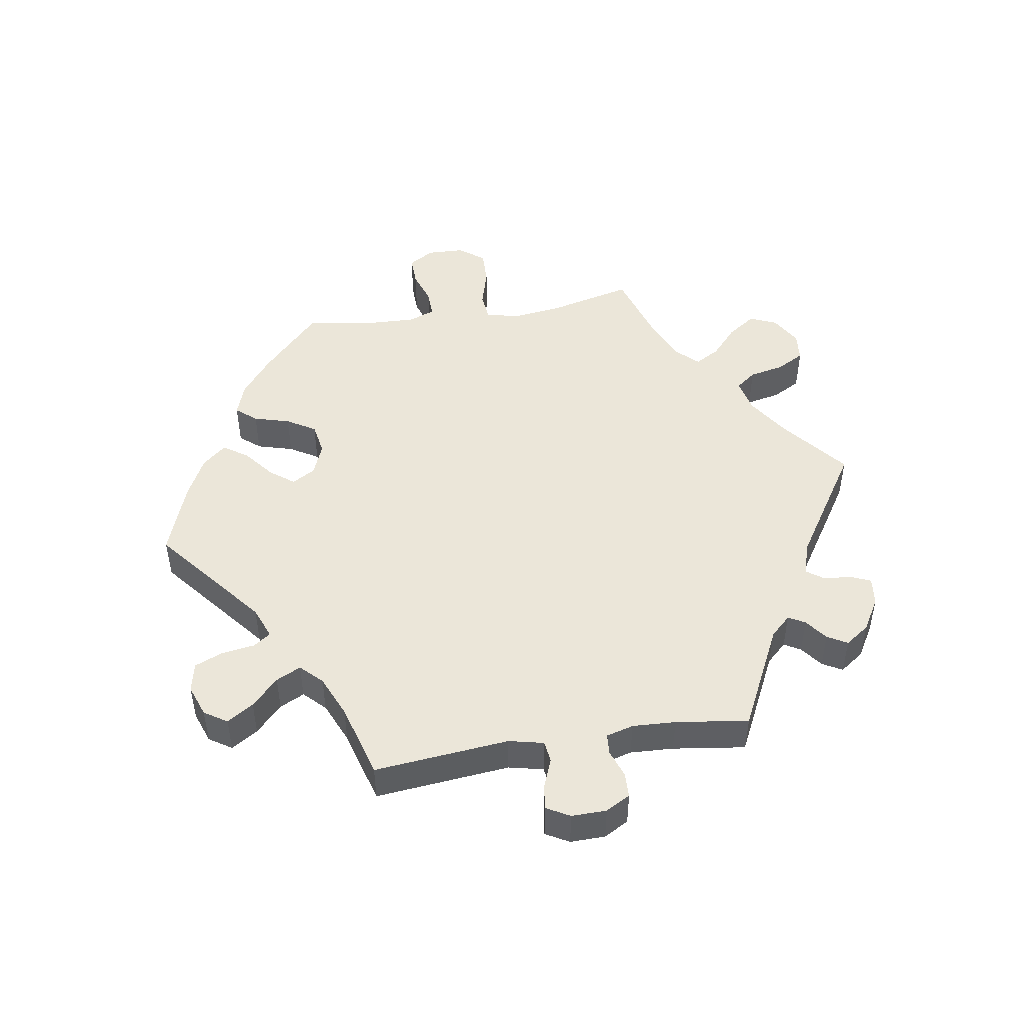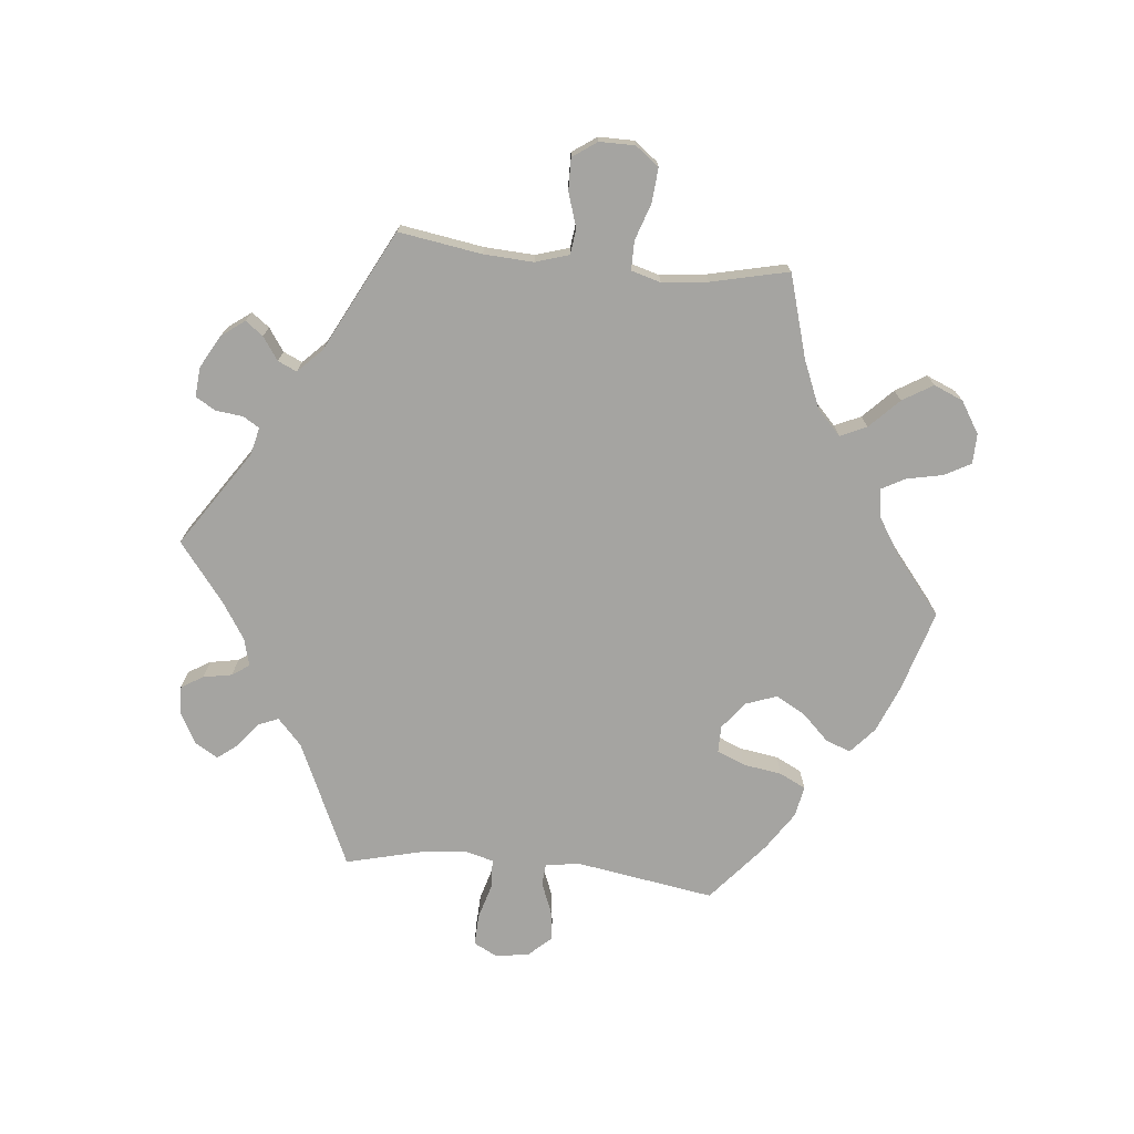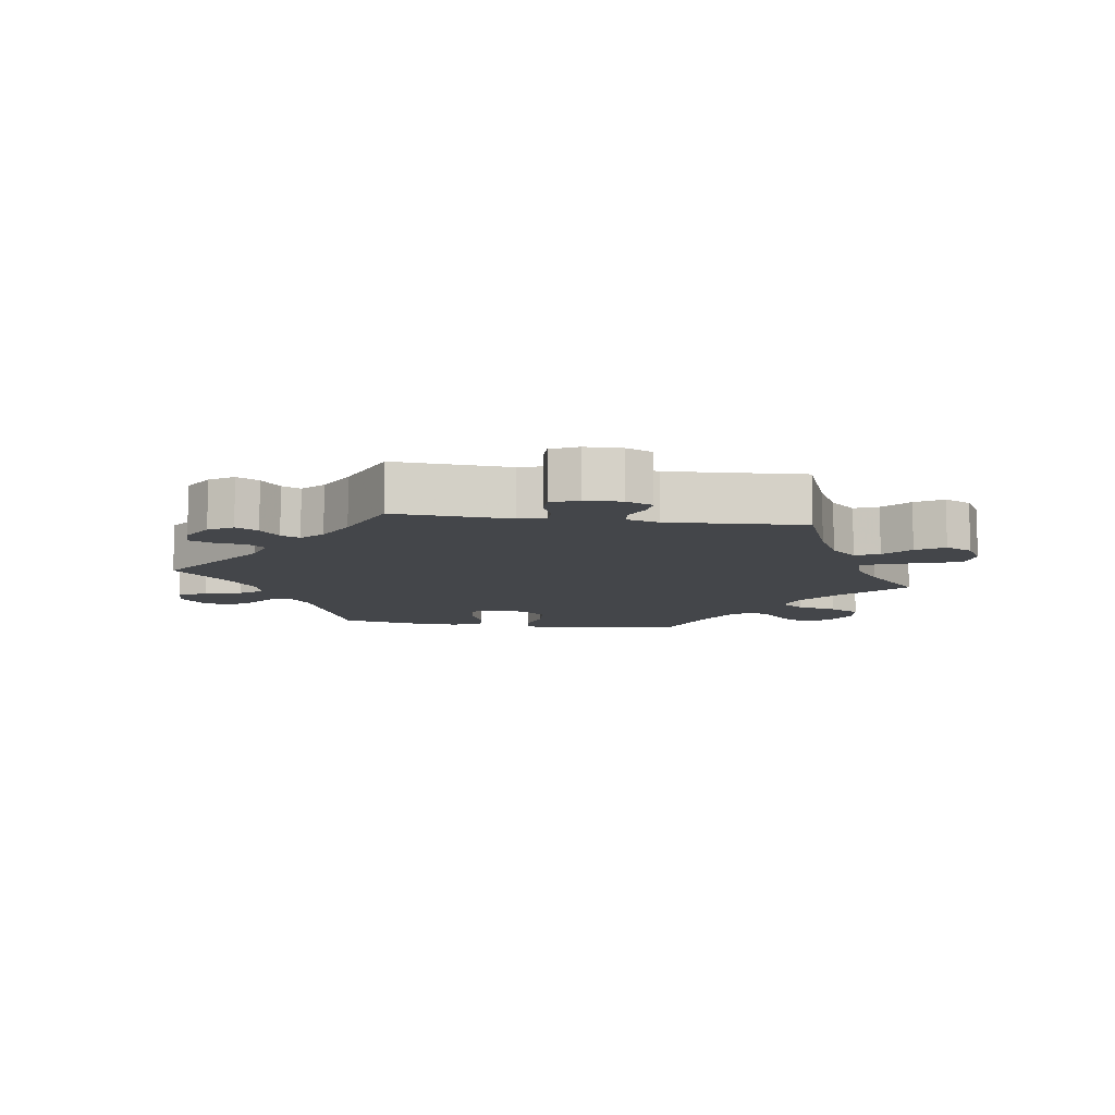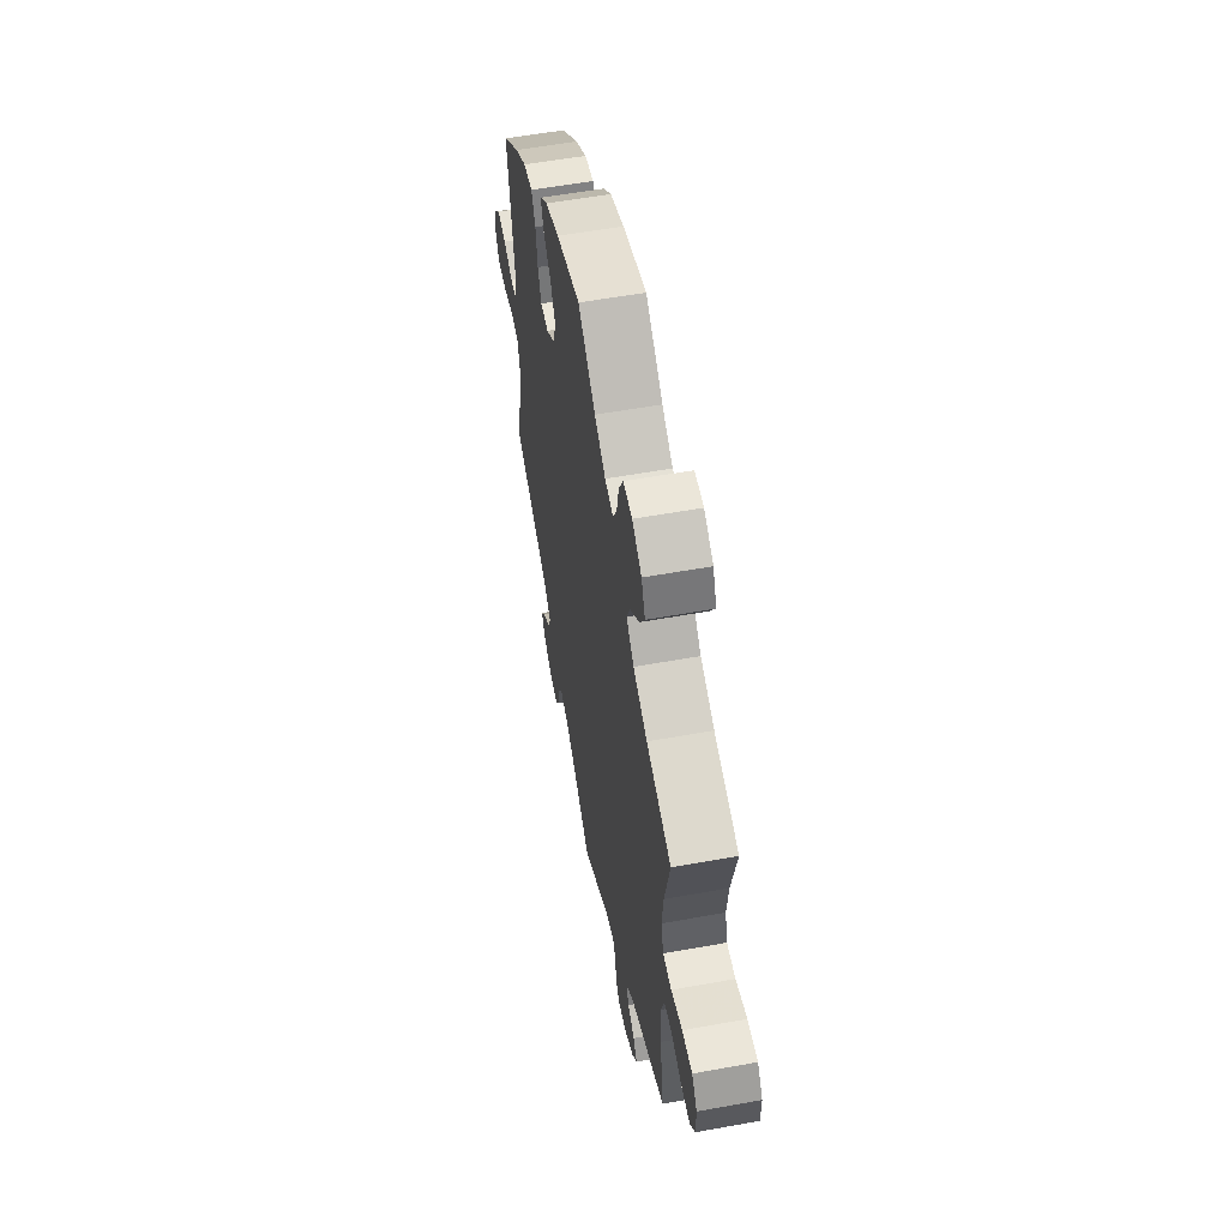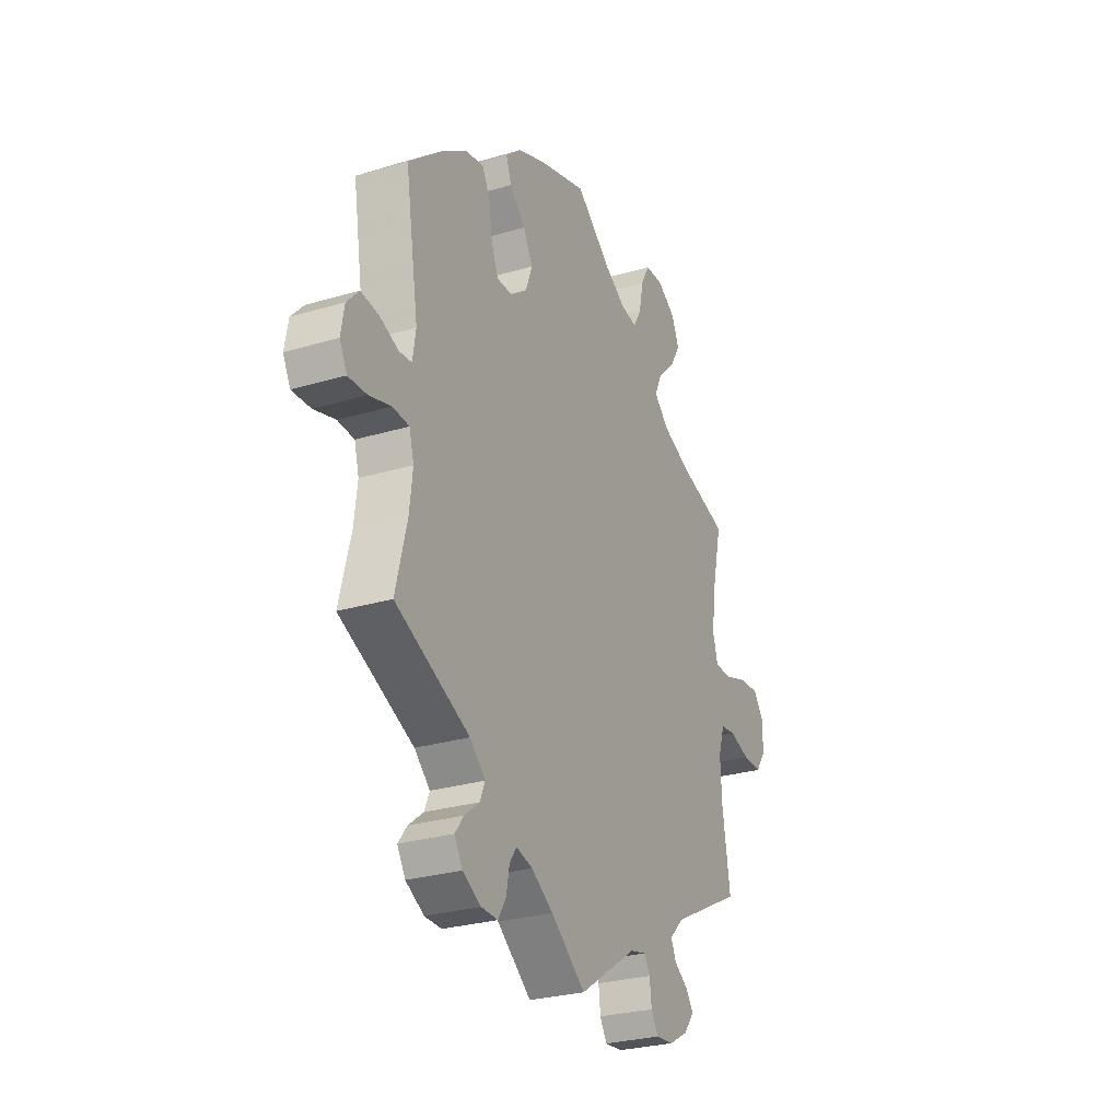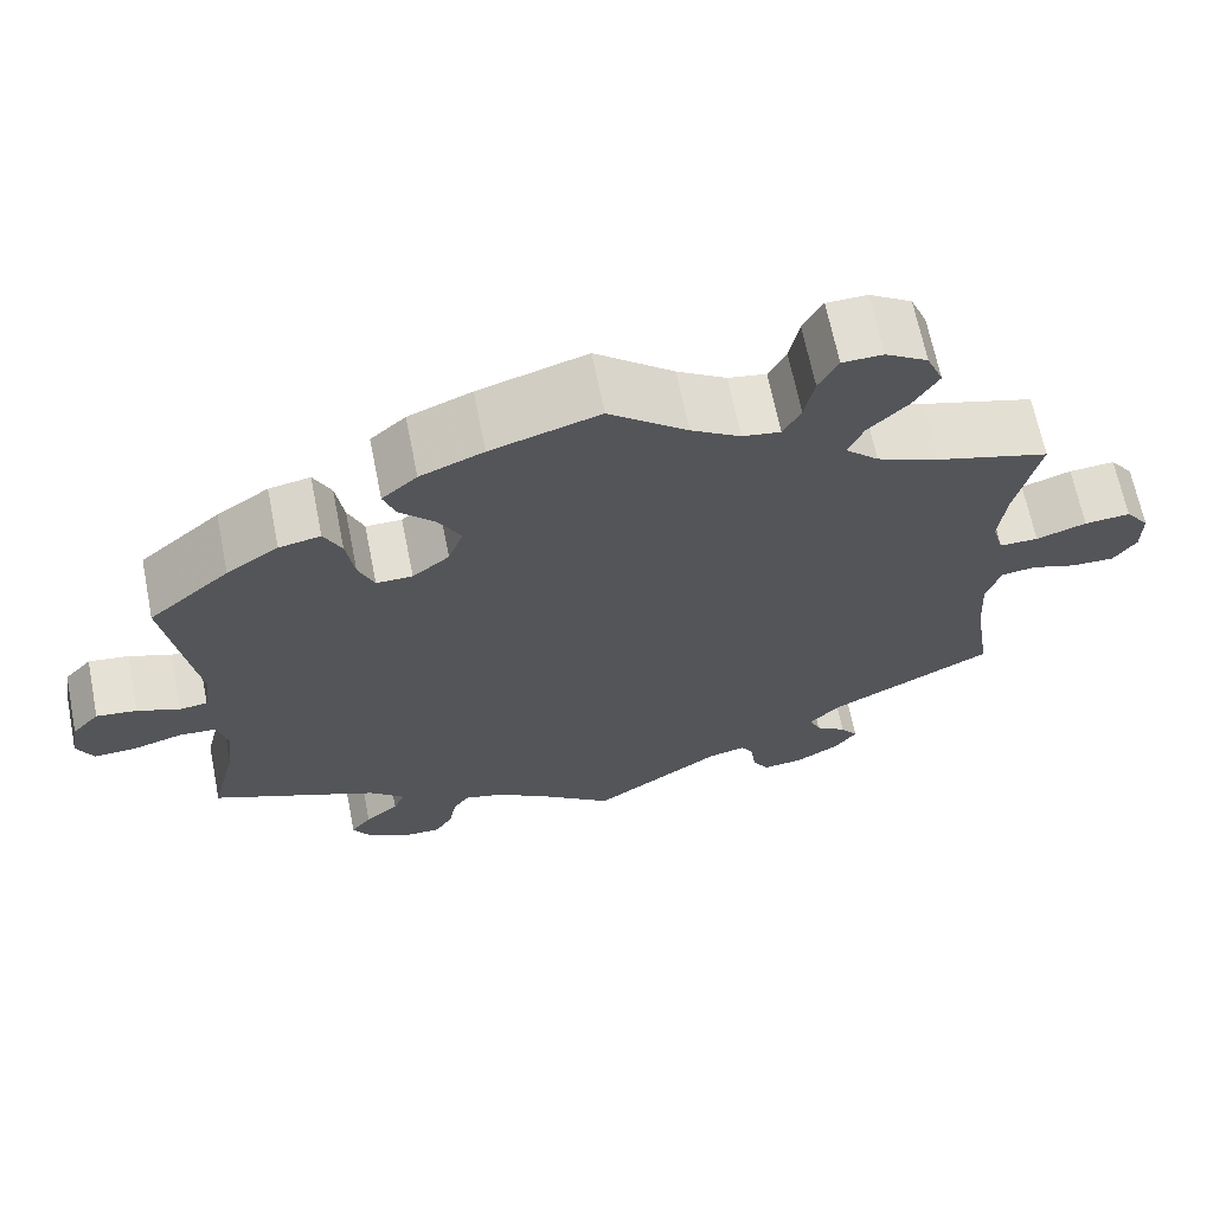
<metadata>
{"format":"obj","ext":"obj","renderer":"f3d","projection":"perspective","resolution":1024,"background":"white","views":[{"elev":48.0,"azim":140.9,"up":"+Y"},{"elev":-73.3,"azim":-95.8,"up":"+Y"},{"elev":-9.8,"azim":-158.1,"up":"+Y"},{"elev":56.5,"azim":-100.7,"up":"+Z"},{"elev":-27.7,"azim":114.5,"up":"+Z"},{"elev":66.5,"azim":168.6,"up":"+Z"}]}
</metadata>
<code>
v -0.374 0.07 0.326
v -0.302 0.07 0.356
v -0.264 0.07 0.392
v -0.282 0.07 0.432
v -0.327 0.07 0.476
v -0.355 0.07 0.522
v -0.336 0.07 0.567
v -0.288 0.07 0.597
v -0.242 0.07 0.596
v -0.22 0.07 0.555
v -0.209 0.07 0.501
v -0.189 0.07 0.464
v -0.146 0.07 0.471
v -0.09 0.07 0.506
v -0.001 0.07 0.578
v 0.122 0.07 0.541
v 0.194 0.07 0.512
v 0.234 0.07 0.477
v 0.22 0.07 0.439
v 0.18 0.07 0.398
v 0.155 0.07 0.353
v 0.172 0.07 0.306
v 0.214 0.07 0.273
v 0.255 0.07 0.273
v 0.273 0.07 0.316
v 0.282 0.07 0.375
v 0.302 0.07 0.415
v 0.349 0.07 0.406
v 0.408 0.07 0.367
v 0.5 0.07 0.289
v 0.466 0.07 0.077
v 0.474 0.07 0.025
v 0.506 0.07 0.022
v 0.554 0.07 0.041
v 0.6 0.07 0.047
v 0.631 0.07 0.013
v 0.64 0.07 -0.038
v 0.621 0.07 -0.075
v 0.573 0.07 -0.073
v 0.517 0.07 -0.057
v 0.475 0.07 -0.06
v 0.463 0.07 -0.104
v 0.471 0.07 -0.173
v 0.5 0.07 -0.289
v 0.31 0.07 -0.375
v 0.27 0.07 -0.412
v 0.283 0.07 -0.443
v 0.321 0.07 -0.473
v 0.344 0.07 -0.503
v 0.323 0.07 -0.538
v 0.276 0.07 -0.564
v 0.233 0.07 -0.565
v 0.213 0.07 -0.532
v 0.205 0.07 -0.488
v 0.187 0.07 -0.462
v 0.145 0.07 -0.473
v 0.089 0.07 -0.509
v 0 0.07 -0.578
v -0.147 0.07 -0.48
v -0.189 0.07 -0.47
v -0.204 0.07 -0.495
v -0.209 0.07 -0.537
v -0.227 0.07 -0.567
v -0.272 0.07 -0.563
v -0.322 0.07 -0.535
v -0.348 0.07 -0.5
v -0.328 0.07 -0.473
v -0.293 0.07 -0.449
v -0.28 0.07 -0.42
v -0.316 0.07 -0.384
v -0.501 0.07 -0.289
v -0.481 0.07 -0.162
v -0.477 0.07 -0.086
v -0.493 0.07 -0.035
v -0.532 0.07 -0.03
v -0.584 0.07 -0.047
v -0.633 0.07 -0.048
v -0.659 0.07 -0.011
v -0.659 0.07 0.043
v -0.632 0.07 0.079
v -0.58 0.07 0.075
v -0.523 0.07 0.056
v -0.479 0.07 0.056
v -0.466 0.07 0.101
v -0.474 0.07 0.171
v -0.501 0.07 0.289
v -0.374 0 0.326
v -0.302 0 0.356
v -0.264 0 0.392
v -0.282 0 0.432
v -0.327 0 0.476
v -0.355 0 0.522
v -0.336 0 0.567
v -0.288 0 0.597
v -0.242 0 0.596
v -0.22 0 0.555
v -0.209 0 0.501
v -0.189 0 0.464
v -0.146 0 0.471
v -0.09 0 0.506
v -0.001 0 0.578
v 0.122 0 0.541
v 0.194 0 0.512
v 0.234 0 0.477
v 0.22 0 0.439
v 0.18 0 0.398
v 0.155 0 0.353
v 0.172 0 0.306
v 0.214 0 0.273
v 0.255 0 0.273
v 0.273 0 0.316
v 0.282 0 0.375
v 0.302 0 0.415
v 0.349 0 0.406
v 0.408 0 0.367
v 0.5 0 0.289
v 0.466 0 0.077
v 0.474 0 0.025
v 0.506 0 0.022
v 0.554 0 0.041
v 0.6 0 0.047
v 0.631 0 0.013
v 0.64 0 -0.038
v 0.621 0 -0.075
v 0.573 0 -0.073
v 0.517 0 -0.057
v 0.475 0 -0.06
v 0.463 0 -0.104
v 0.471 0 -0.173
v 0.5 0 -0.289
v 0.31 0 -0.375
v 0.27 0 -0.412
v 0.283 0 -0.443
v 0.321 0 -0.473
v 0.344 0 -0.503
v 0.323 0 -0.538
v 0.276 0 -0.564
v 0.233 0 -0.565
v 0.213 0 -0.532
v 0.205 0 -0.488
v 0.187 0 -0.462
v 0.145 0 -0.473
v 0.089 0 -0.509
v 0 0 -0.578
v -0.147 0 -0.48
v -0.189 0 -0.47
v -0.204 0 -0.495
v -0.209 0 -0.537
v -0.227 0 -0.567
v -0.272 0 -0.563
v -0.322 0 -0.535
v -0.348 0 -0.5
v -0.328 0 -0.473
v -0.293 0 -0.449
v -0.28 0 -0.42
v -0.316 0 -0.384
v -0.501 0 -0.289
v -0.481 0 -0.162
v -0.477 0 -0.086
v -0.493 0 -0.035
v -0.532 0 -0.03
v -0.584 0 -0.047
v -0.633 0 -0.048
v -0.659 0 -0.011
v -0.659 0 0.043
v -0.632 0 0.079
v -0.58 0 0.075
v -0.523 0 0.056
v -0.479 0 0.056
v -0.466 0 0.101
v -0.474 0 0.171
v -0.501 0 0.289
f 85 86 1
f 84 85 1 2
f 83 84 2 3
f 79 80 81 82
f 79 82 83
f 78 79 83
f 75 76 77 78
f 74 75 78 83
f 73 74 83 3
f 70 71 72
f 69 70 72 73
f 65 66 67 68
f 65 68 69
f 64 65 69
f 61 62 63 64
f 60 61 64 69
f 59 60 69 73
f 57 58 59 73
f 51 52 53 54
f 51 54 55
f 50 51 55
f 47 48 49 50
f 47 50 55
f 46 47 55
f 45 46 55 56
f 43 44 45
f 42 43 45 56
f 37 38 39 40
f 37 40 41
f 36 37 41
f 33 34 35 36
f 33 36 41
f 32 33 41
f 31 32 41 42
f 29 30 31
f 25 26 27 28
f 24 25 28 29
f 17 18 19 20
f 17 20 21
f 14 15 16 17
f 13 14 17 21
f 12 13 21 22
f 8 9 10 11
f 8 11 12
f 7 8 12
f 4 5 6 7
f 3 4 7 12
f 24 29 31 42
f 23 24 42 56
f 23 56 57 73
f 22 23 73
f 3 12 22 73
f 87 172 171
f 88 87 171 170
f 89 88 170 169
f 168 167 166 165
f 169 168 165
f 169 165 164
f 164 163 162 161
f 169 164 161 160
f 89 169 160 159
f 158 157 156
f 159 158 156 155
f 154 153 152 151
f 155 154 151
f 155 151 150
f 150 149 148 147
f 155 150 147 146
f 159 155 146 145
f 159 145 144 143
f 140 139 138 137
f 141 140 137
f 141 137 136
f 136 135 134 133
f 141 136 133
f 141 133 132
f 142 141 132 131
f 131 130 129
f 142 131 129 128
f 126 125 124 123
f 127 126 123
f 127 123 122
f 122 121 120 119
f 127 122 119
f 127 119 118
f 128 127 118 117
f 117 116 115
f 114 113 112 111
f 115 114 111 110
f 106 105 104 103
f 107 106 103
f 103 102 101 100
f 107 103 100 99
f 108 107 99 98
f 97 96 95 94
f 98 97 94
f 98 94 93
f 93 92 91 90
f 98 93 90 89
f 128 117 115 110
f 142 128 110 109
f 159 143 142 109
f 159 109 108
f 159 108 98 89
f 1 87 88 2
f 2 88 89 3
f 3 89 90 4
f 4 90 91 5
f 5 91 92 6
f 6 92 93 7
f 7 93 94 8
f 8 94 95 9
f 9 95 96 10
f 10 96 97 11
f 11 97 98 12
f 12 98 99 13
f 13 99 100 14
f 14 100 101 15
f 15 101 102 16
f 16 102 103 17
f 17 103 104 18
f 18 104 105 19
f 19 105 106 20
f 20 106 107 21
f 21 107 108 22
f 22 108 109 23
f 23 109 110 24
f 24 110 111 25
f 25 111 112 26
f 26 112 113 27
f 27 113 114 28
f 28 114 115 29
f 29 115 116 30
f 30 116 117 31
f 31 117 118 32
f 32 118 119 33
f 33 119 120 34
f 34 120 121 35
f 35 121 122 36
f 36 122 123 37
f 37 123 124 38
f 38 124 125 39
f 39 125 126 40
f 40 126 127 41
f 41 127 128 42
f 42 128 129 43
f 43 129 130 44
f 44 130 131 45
f 45 131 132 46
f 46 132 133 47
f 47 133 134 48
f 48 134 135 49
f 49 135 136 50
f 50 136 137 51
f 51 137 138 52
f 52 138 139 53
f 53 139 140 54
f 54 140 141 55
f 55 141 142 56
f 56 142 143 57
f 57 143 144 58
f 58 144 145 59
f 59 145 146 60
f 60 146 147 61
f 61 147 148 62
f 62 148 149 63
f 63 149 150 64
f 64 150 151 65
f 65 151 152 66
f 66 152 153 67
f 67 153 154 68
f 68 154 155 69
f 69 155 156 70
f 70 156 157 71
f 71 157 158 72
f 72 158 159 73
f 73 159 160 74
f 74 160 161 75
f 75 161 162 76
f 76 162 163 77
f 77 163 164 78
f 78 164 165 79
f 79 165 166 80
f 80 166 167 81
f 81 167 168 82
f 82 168 169 83
f 83 169 170 84
f 84 170 171 85
f 85 171 172 86
f 86 172 87 1

</code>
